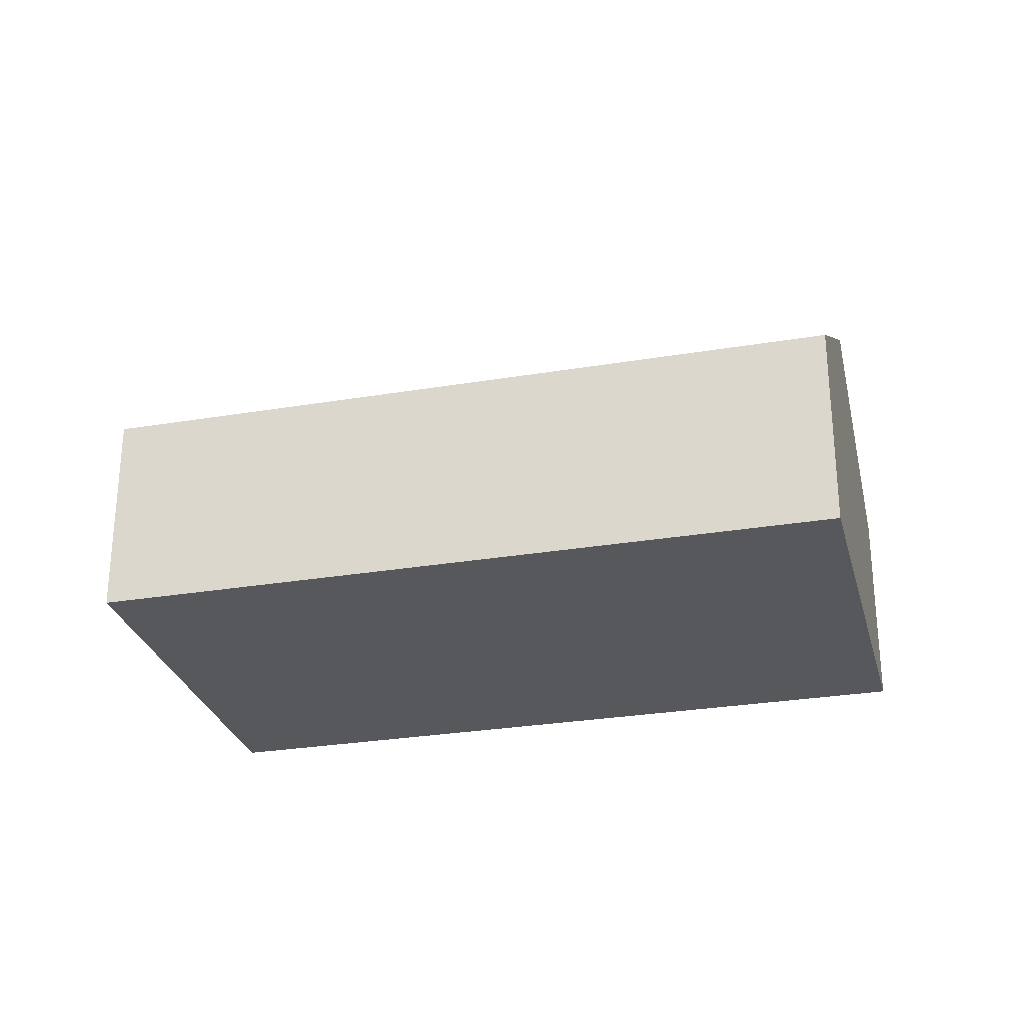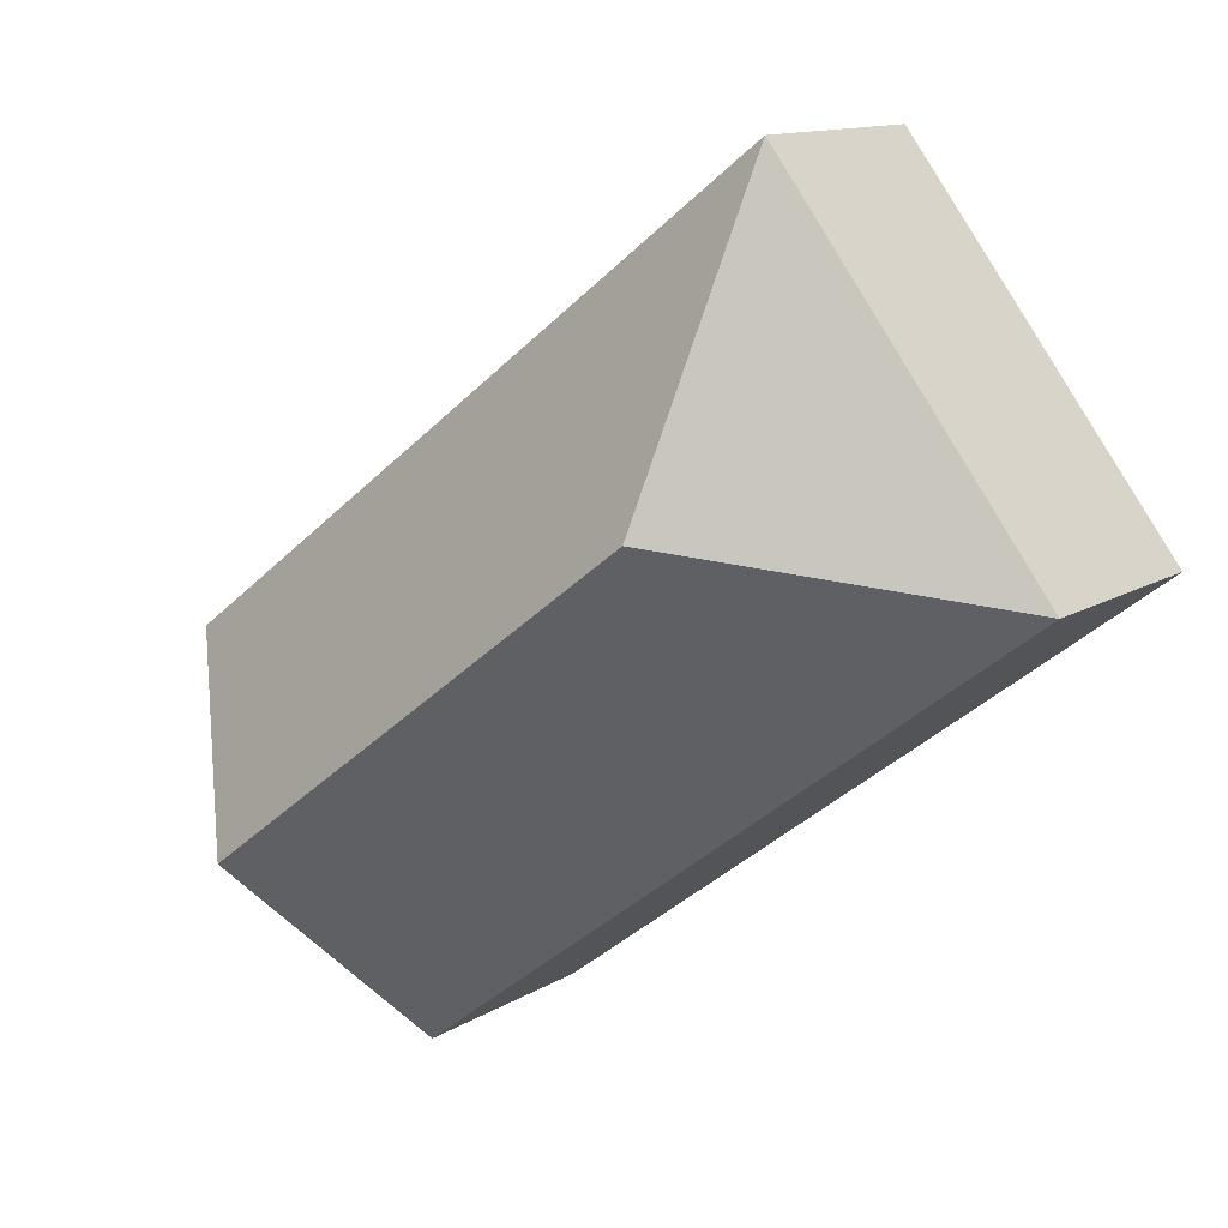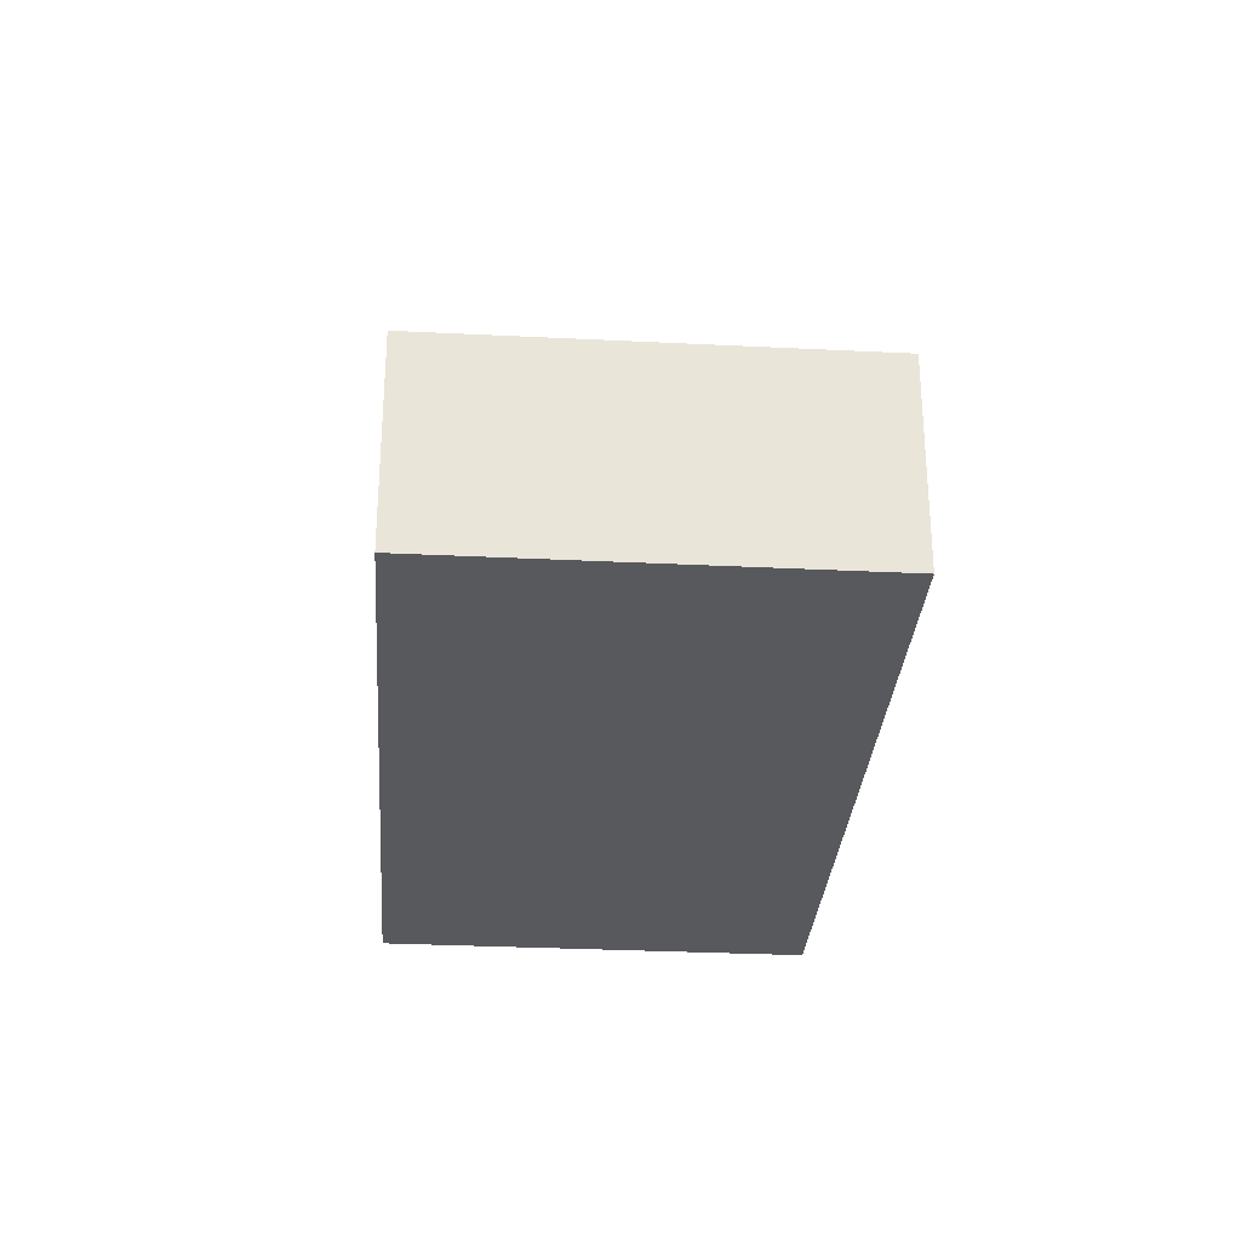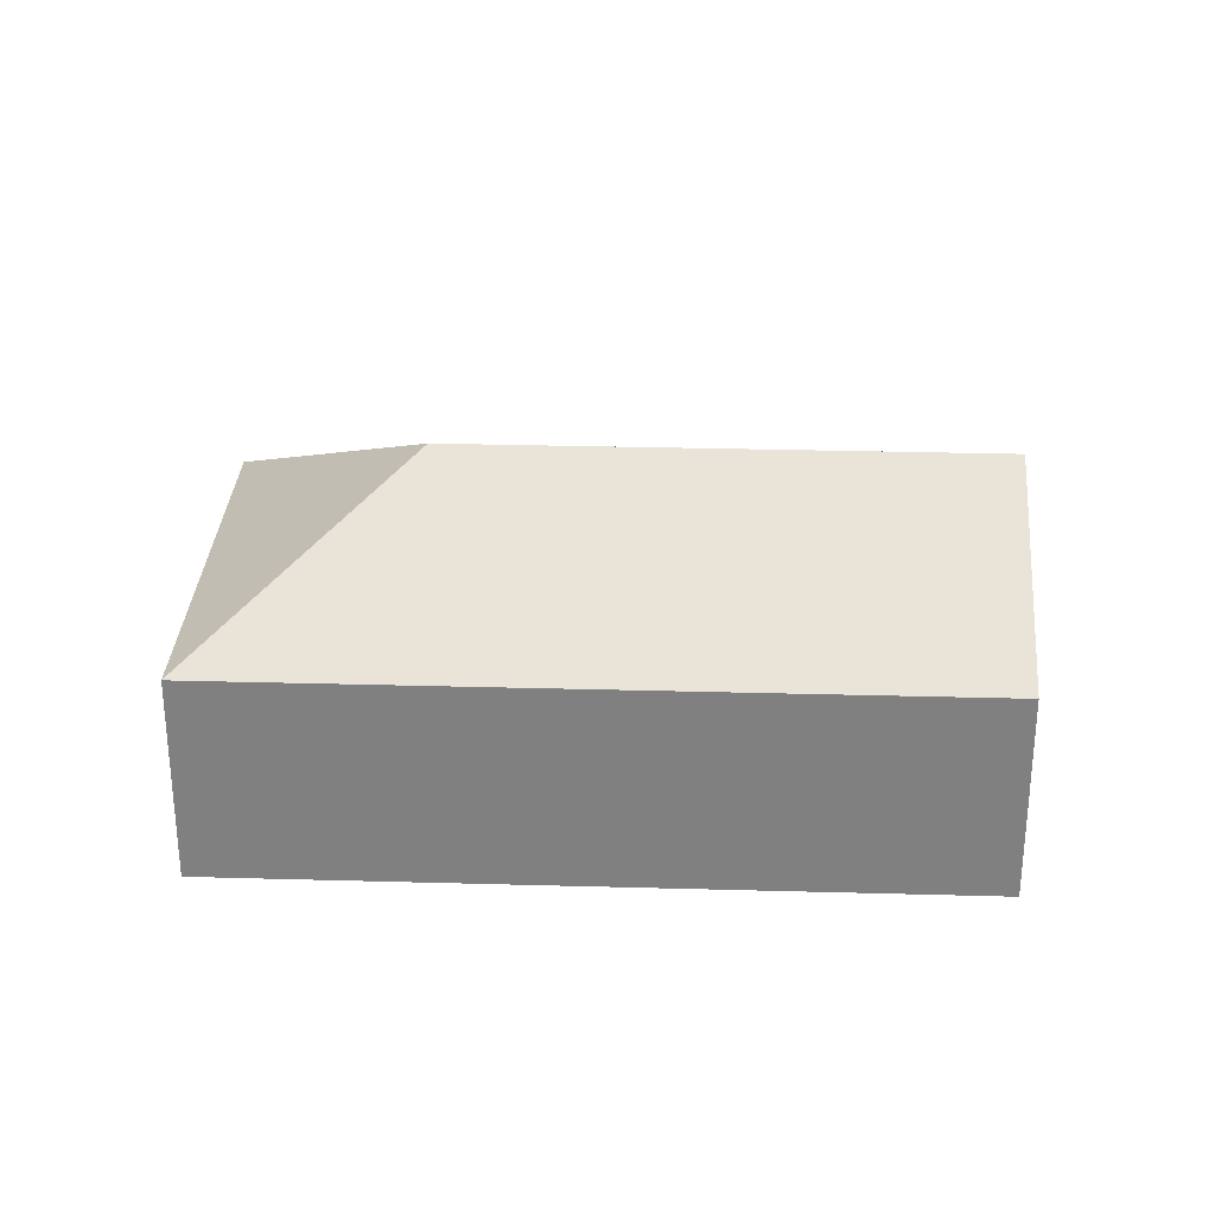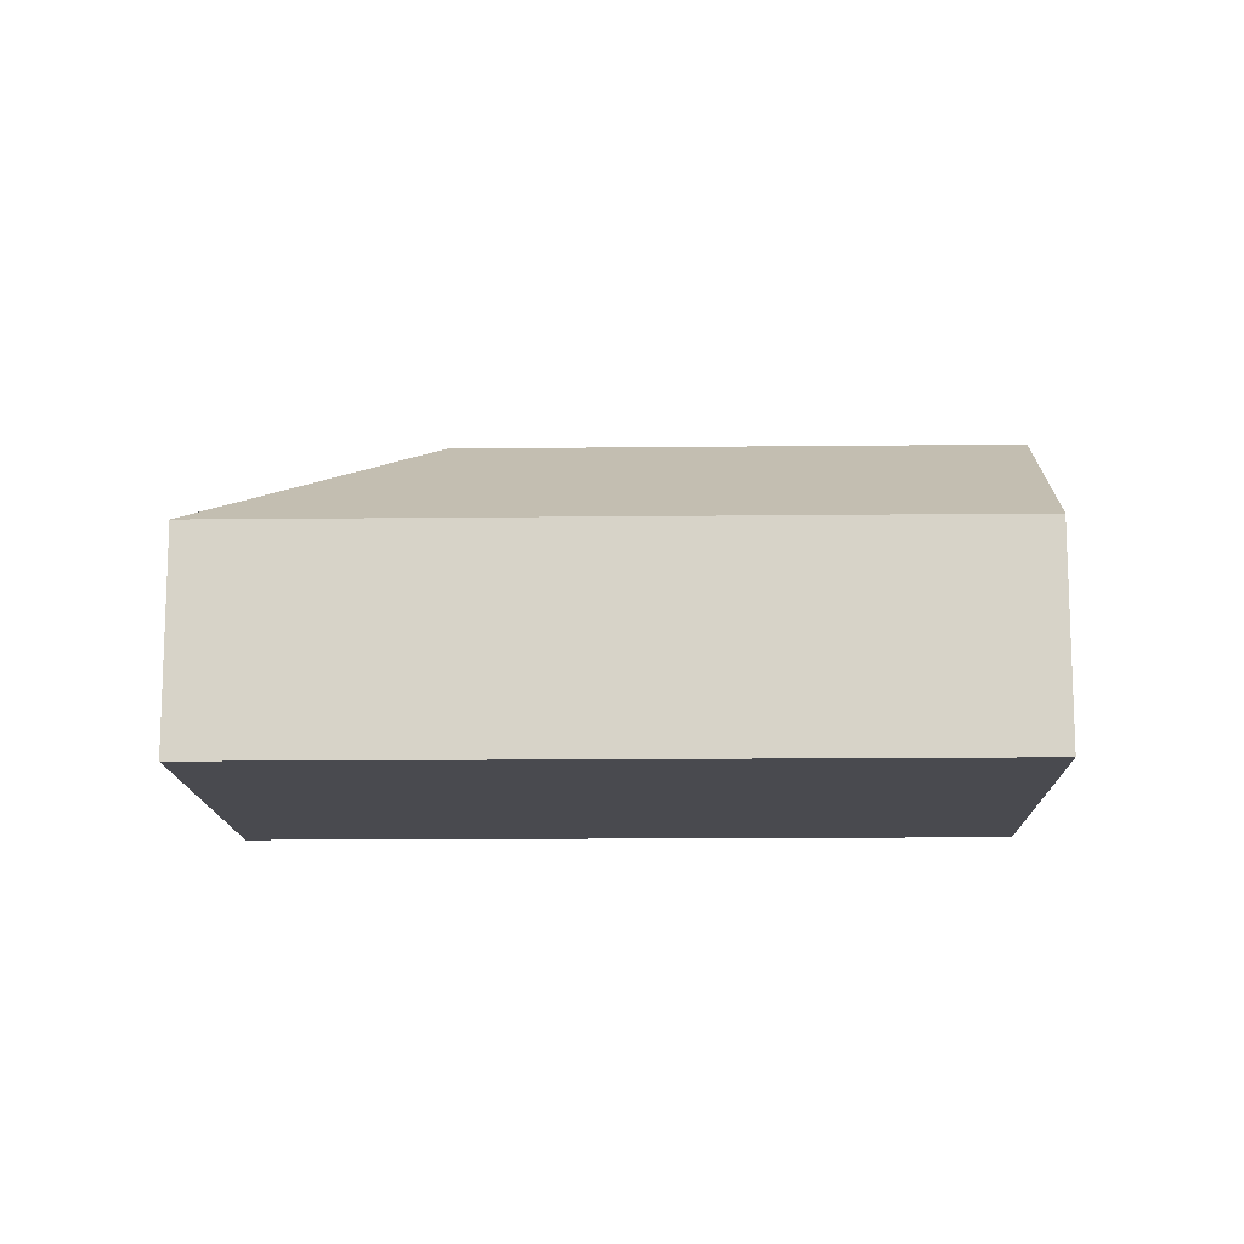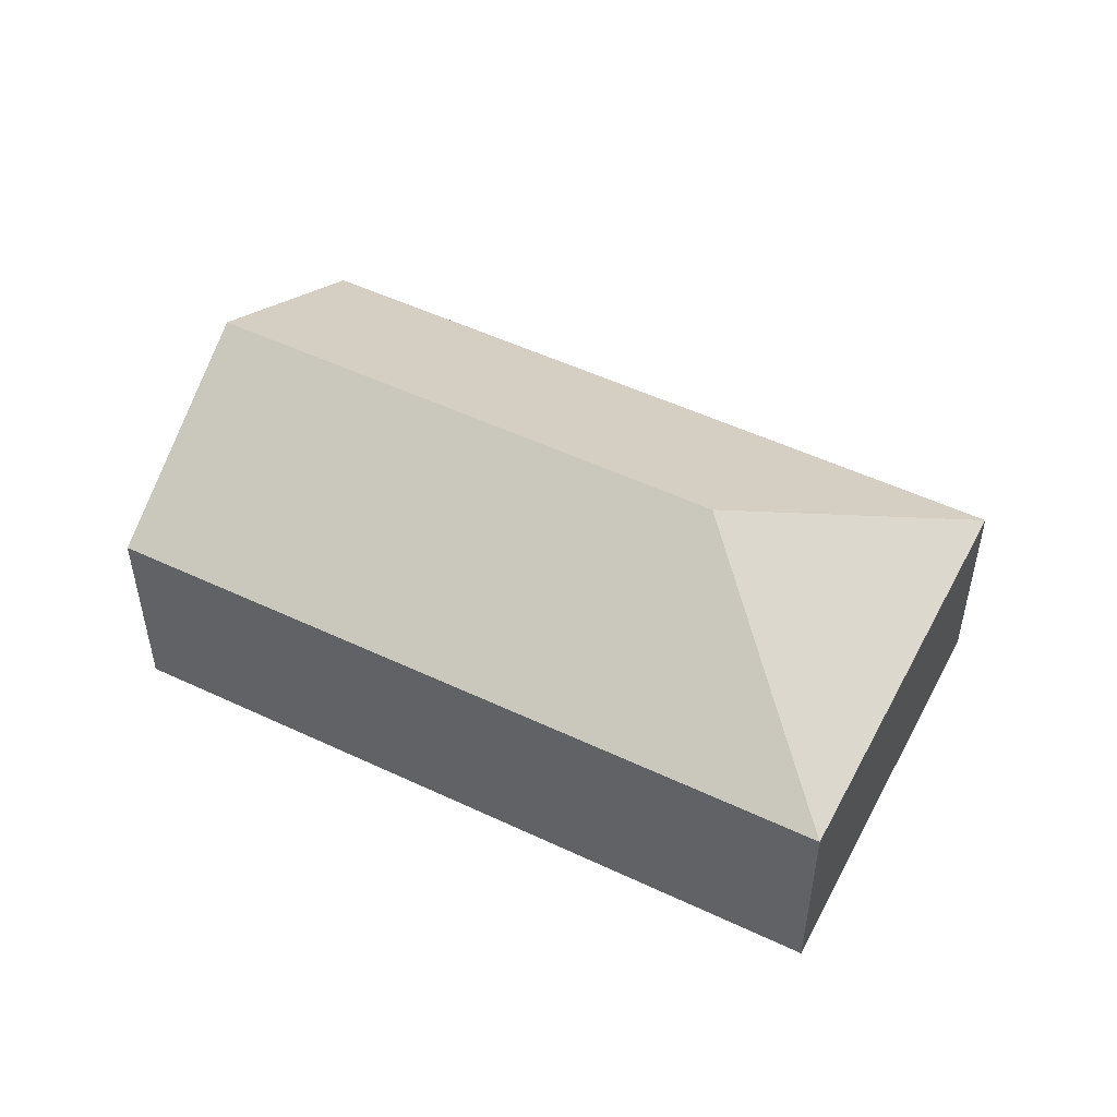
<metadata>
{"format":"obj","ext":"obj","renderer":"f3d","projection":"perspective","resolution":1024,"background":"white","views":[{"elev":-28.3,"azim":51.7,"up":"+Y"},{"elev":12.6,"azim":-144.0,"up":"+Z"},{"elev":-30.1,"azim":-56.7,"up":"+Y"},{"elev":29.5,"azim":39.8,"up":"+Y"},{"elev":-13.6,"azim":38.9,"up":"+Y"},{"elev":51.5,"azim":-115.4,"up":"+Y"}]}
</metadata>
<code>
v  16.92 7.793 -6.72
v  6.031 4.82 7.87
v  19.93 4.821 -2.785
v  6.951 7.793 0.919
v  0 4.821 2.952e-16
v  13.9 4.82 -10.65
v  0 0 0
v  13.9 6.524e-16 -10.65
v  6.031 -4.819e-16 7.87
v  19.93 1.705e-16 -2.785
v  16.92 4.115e-16 -6.72
g defaultobject
f 1 2 3
f 2 1 4
f 4 5 2
f 5 1 6
f 1 5 4
f 6 7 5
f 7 6 8
f 7 2 5
f 2 7 9
f 2 10 3
f 10 2 9
f 1 8 6
f 8 1 3
f 8 3 11
f 11 3 10
f 8 9 7
f 9 8 11
f 9 11 10

</code>
